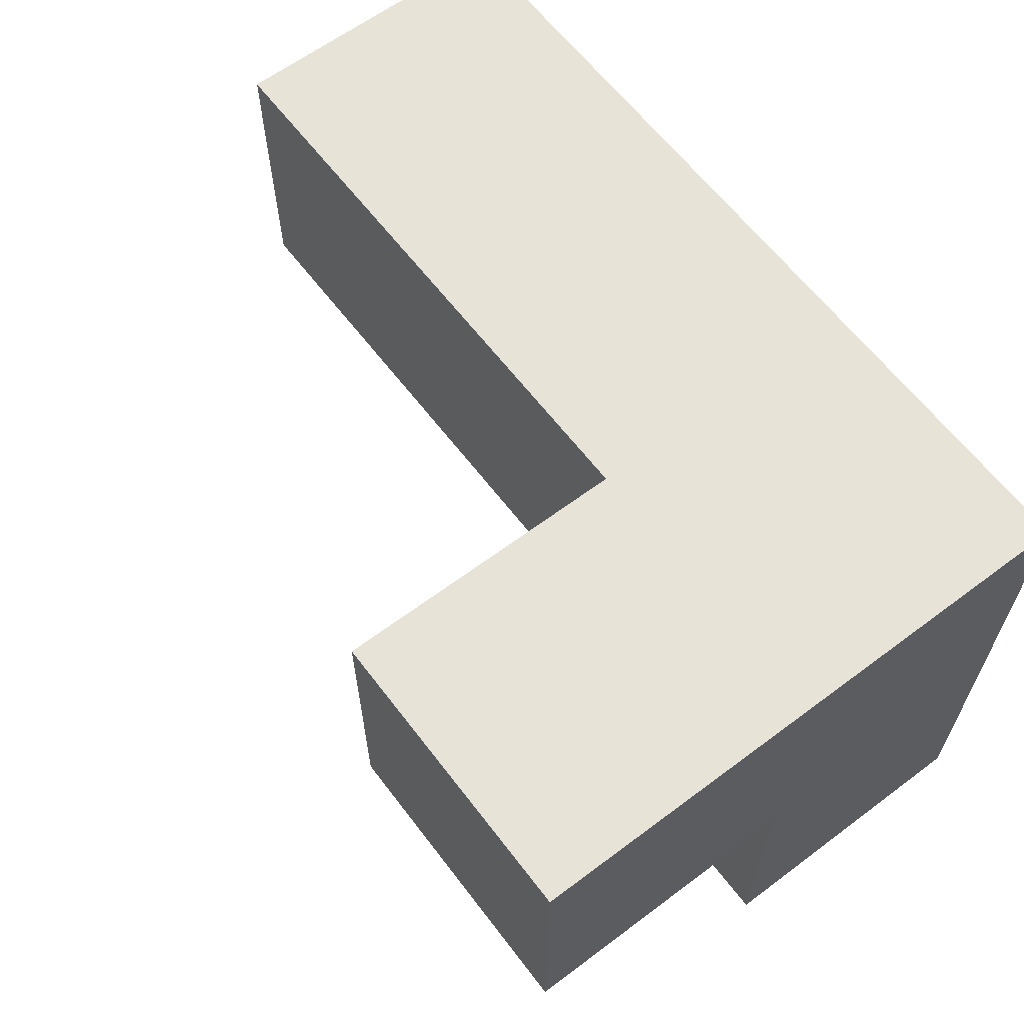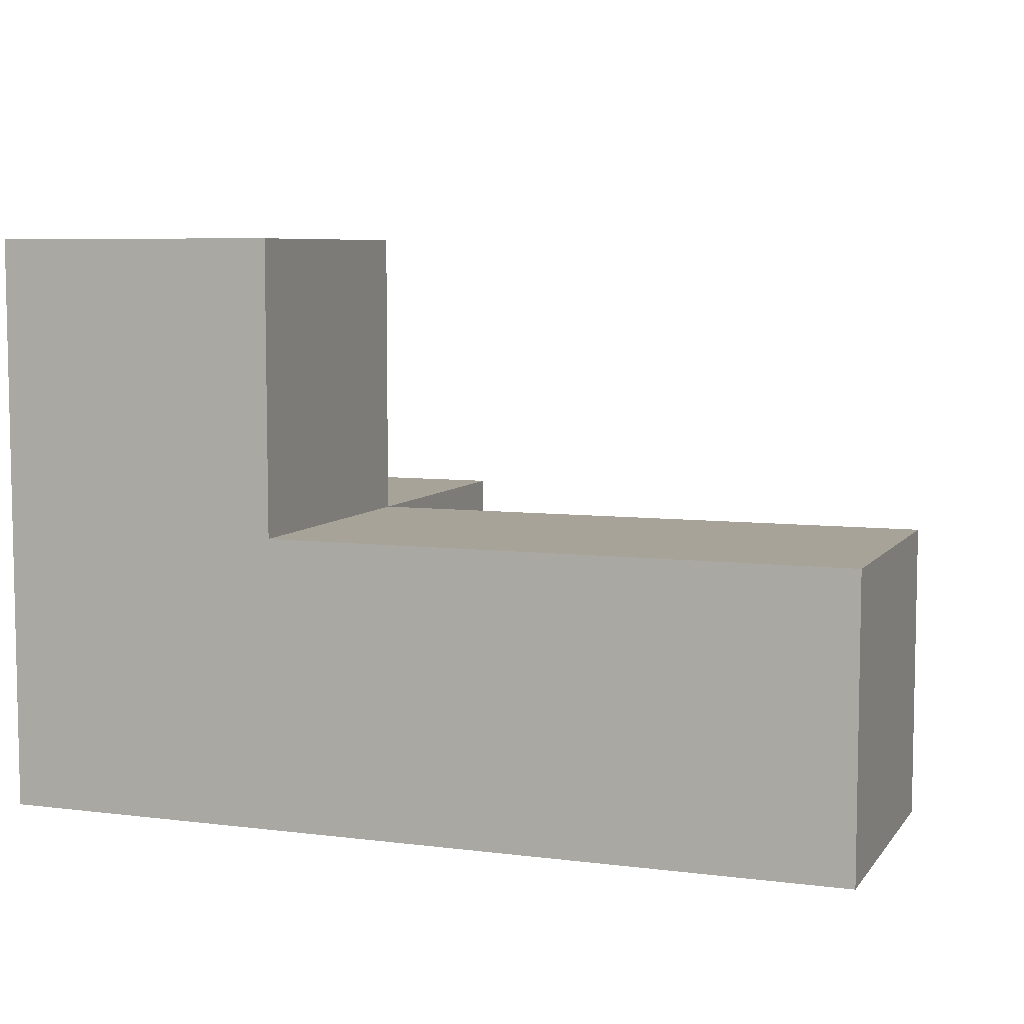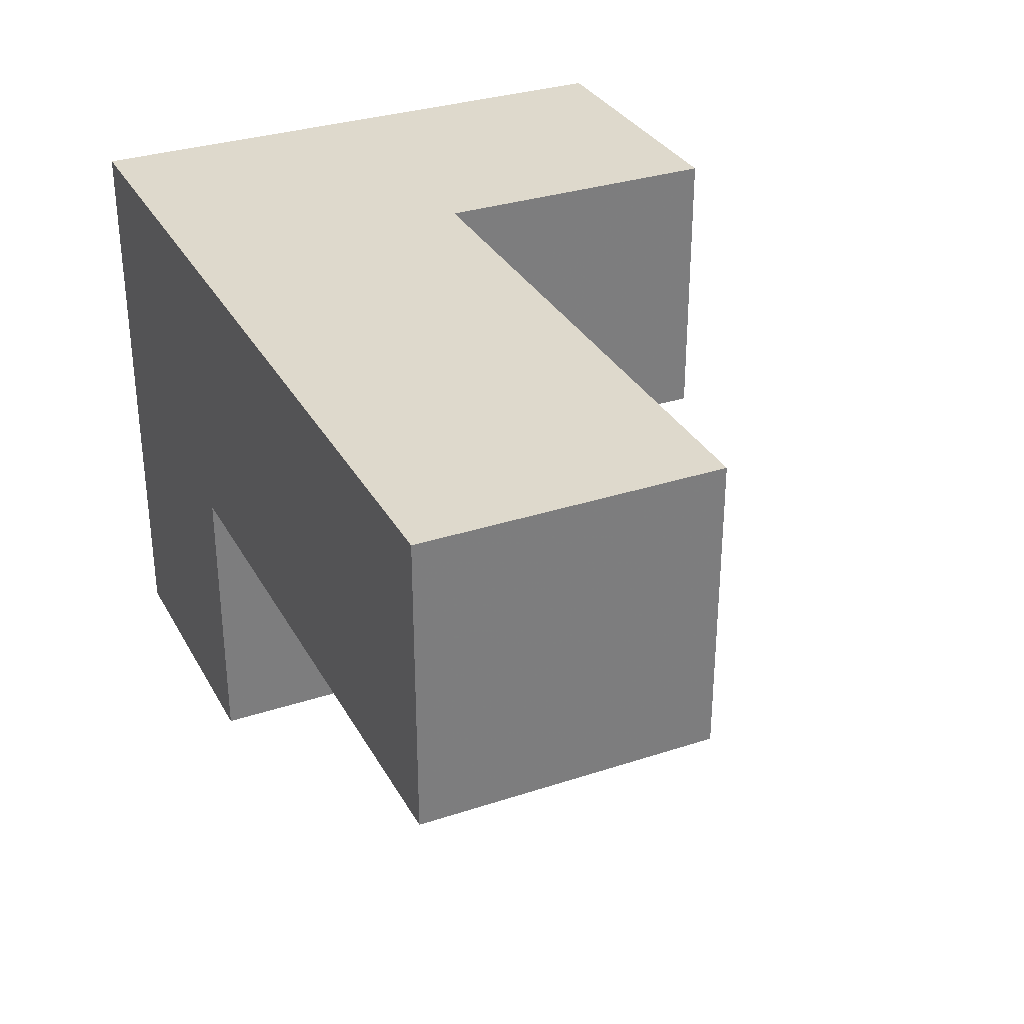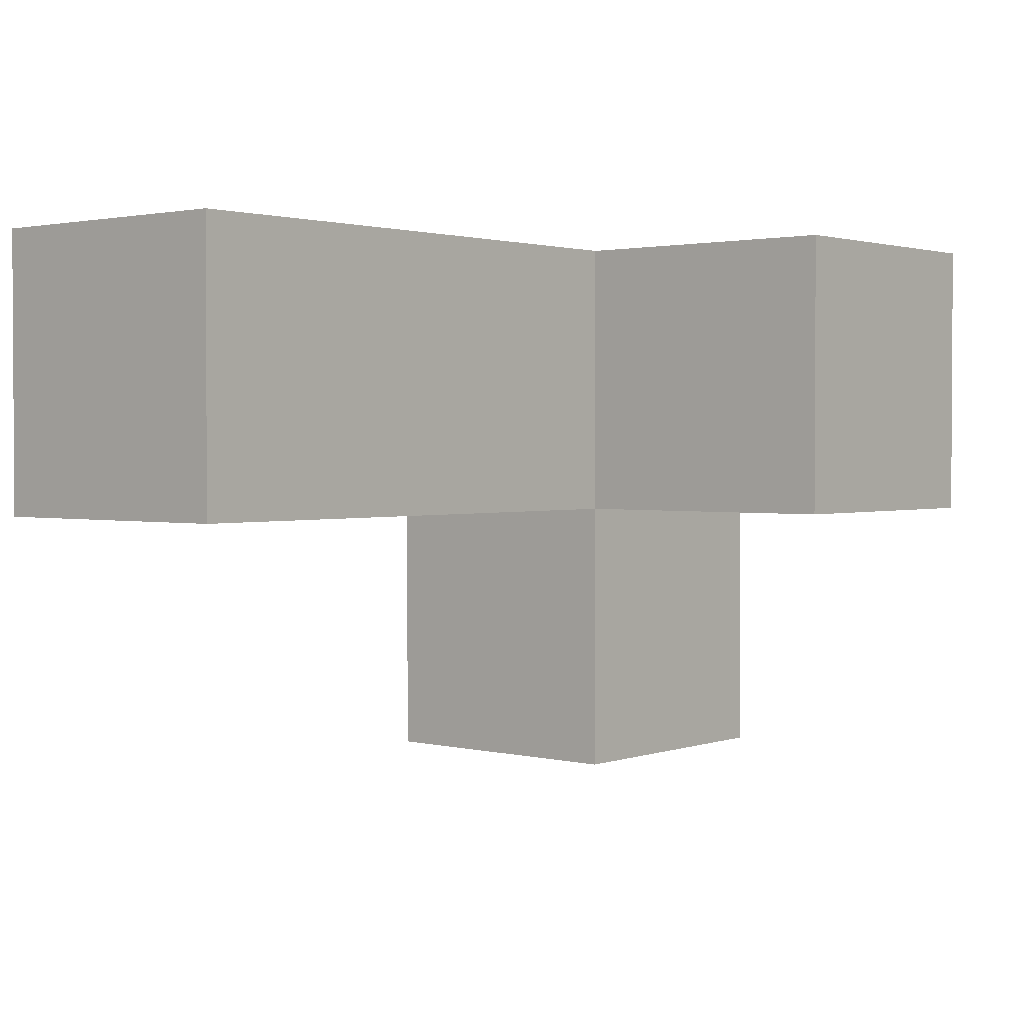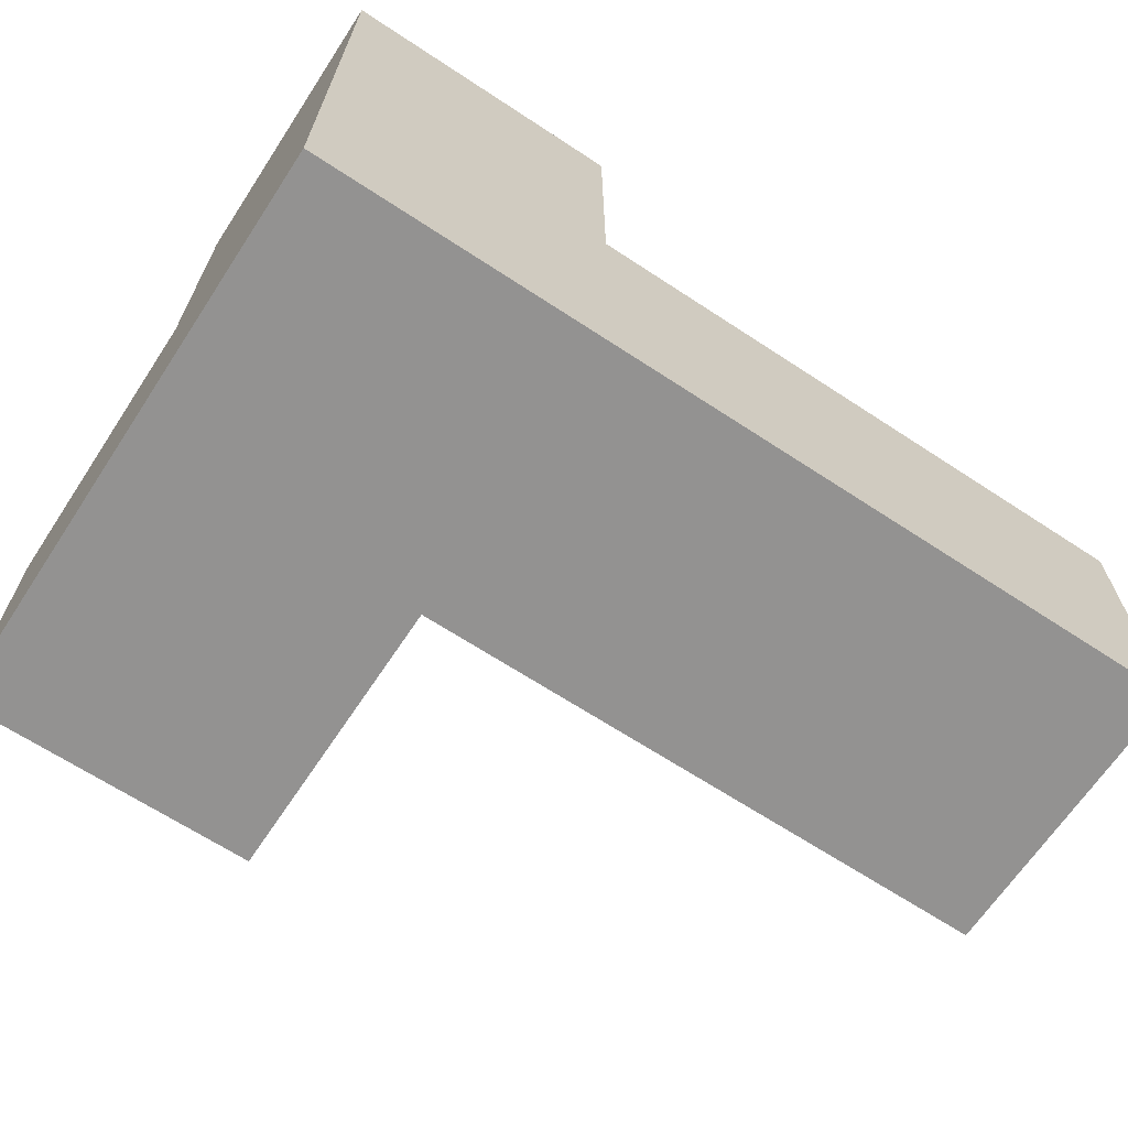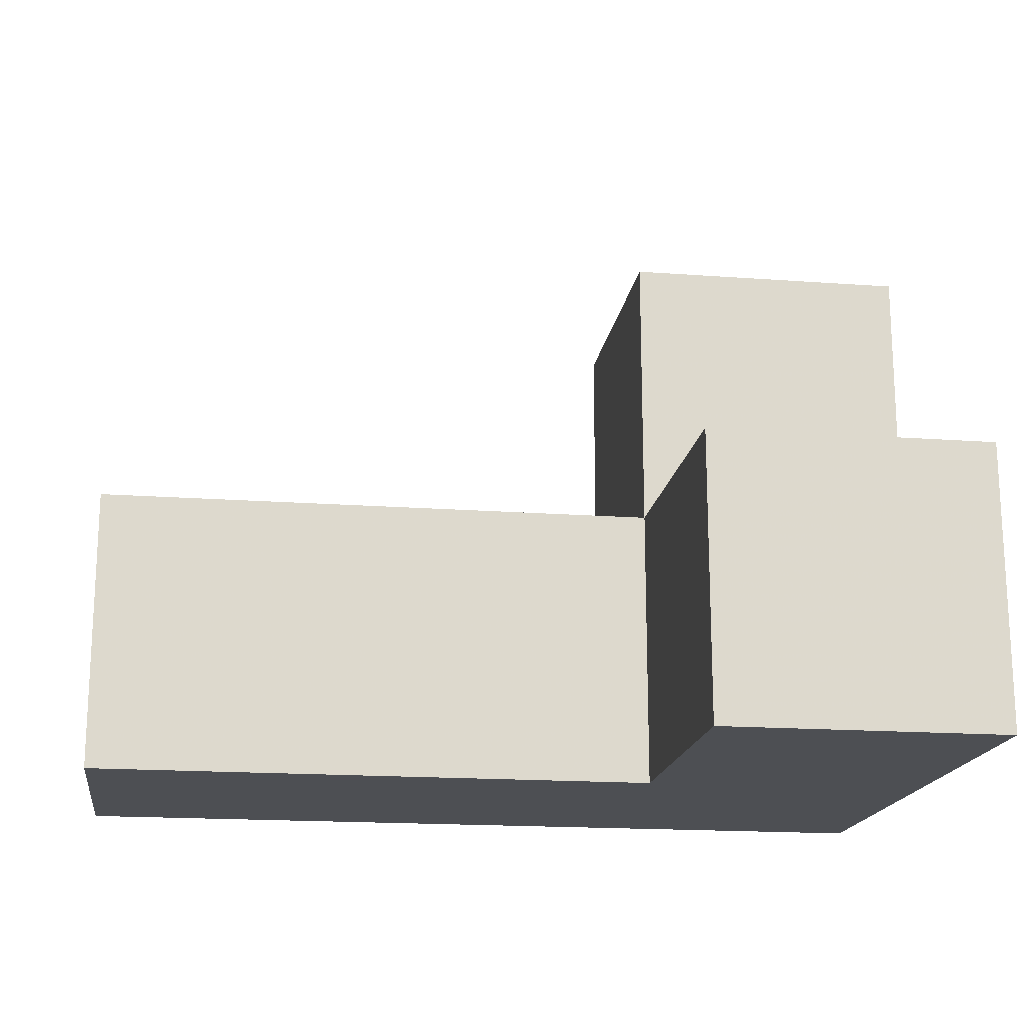
<metadata>
{"format":"obj","ext":"obj","renderer":"f3d","projection":"perspective","resolution":1024,"background":"white","views":[{"elev":62.6,"azim":-127.2,"up":"+Z"},{"elev":6.8,"azim":20.3,"up":"+Y"},{"elev":31.9,"azim":65.2,"up":"+Z"},{"elev":1.9,"azim":130.3,"up":"+Z"},{"elev":-66.4,"azim":-33.4,"up":"+Y"},{"elev":-17.6,"azim":171.8,"up":"+Y"}]}
</metadata>
<code>
v 0.01167 0.9975 3.002
v 1.992 0.9975 3.002
v 0.01167 0.0075 3.993
v 2.982 0.0075 3.002
v 1.002 0.0075 3.993
v 0.01167 1.988 3.993
v 1.002 0.9975 3.002
v 1.992 0.0075 3.993
v 0.01167 0.9975 2.013
v 1.002 1.988 3.993
v 2.982 0.9975 3.993
v 0.01167 0.0075 3.002
v 0.01167 1.988 3.002
v 1.002 0.9975 2.013
v 1.002 0.0075 3.002
v 1.992 0.0075 3.002
v 1.992 0.9975 3.993
v 0.01167 0.9975 3.993
v 2.982 0.9975 3.002
v 1.002 1.988 3.002
v 0.01167 0.0075 2.013
v 1.002 0.9975 3.993
v 1.002 0.0075 2.013
v 2.982 0.0075 3.993
f 4 16 19
f 2 19 16
f 8 24 17
f 11 17 24
f 16 4 8
f 24 8 4
f 19 2 11
f 17 11 2
f 4 19 24
f 11 24 19
f 16 15 2
f 7 2 15
f 5 8 22
f 17 22 8
f 15 16 5
f 8 5 16
f 2 7 17
f 22 17 7
f 3 5 18
f 22 18 5
f 12 15 3
f 5 3 15
f 1 12 18
f 3 18 12
f 23 21 14
f 9 14 21
f 21 23 12
f 15 12 23
f 14 9 7
f 1 7 9
f 9 21 1
f 12 1 21
f 23 14 15
f 7 15 14
f 7 1 20
f 13 20 1
f 18 22 6
f 10 6 22
f 20 13 10
f 6 10 13
f 13 1 6
f 18 6 1
f 7 20 22
f 10 22 20

</code>
